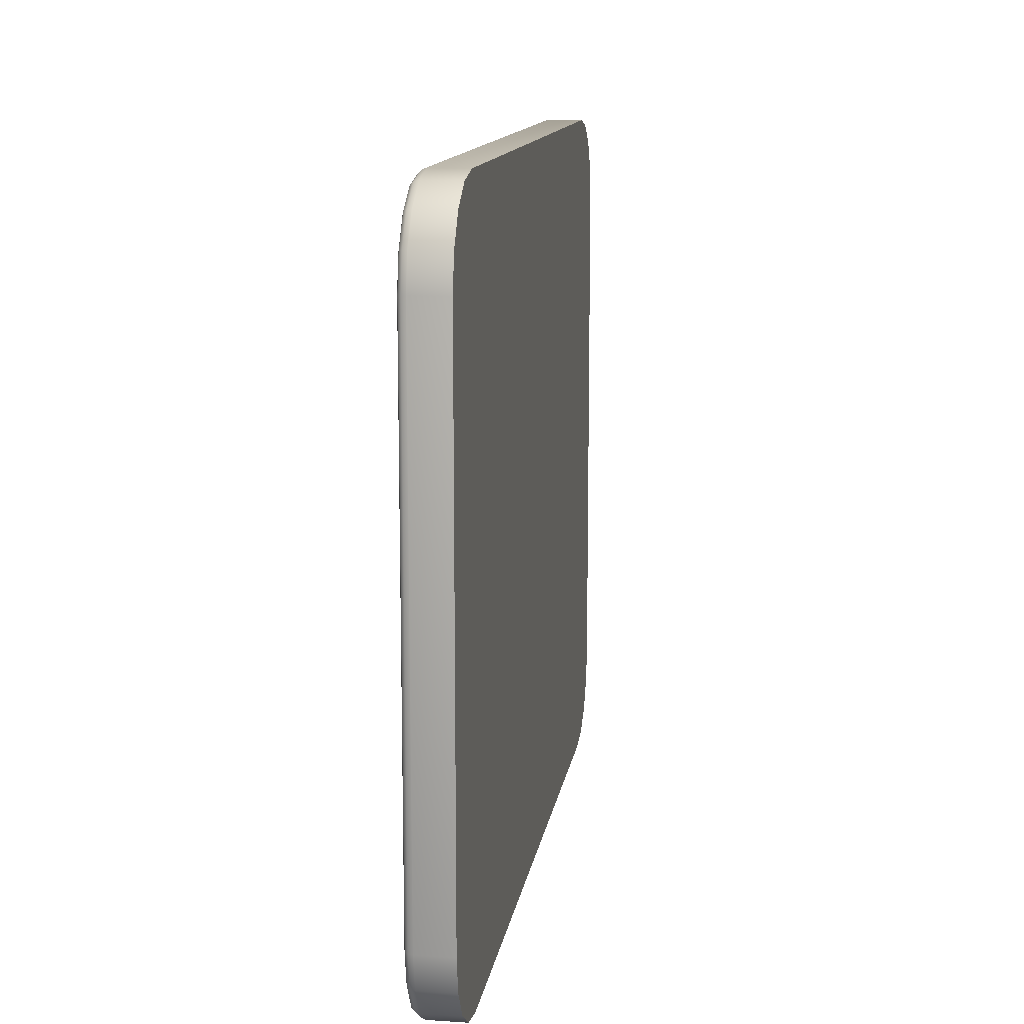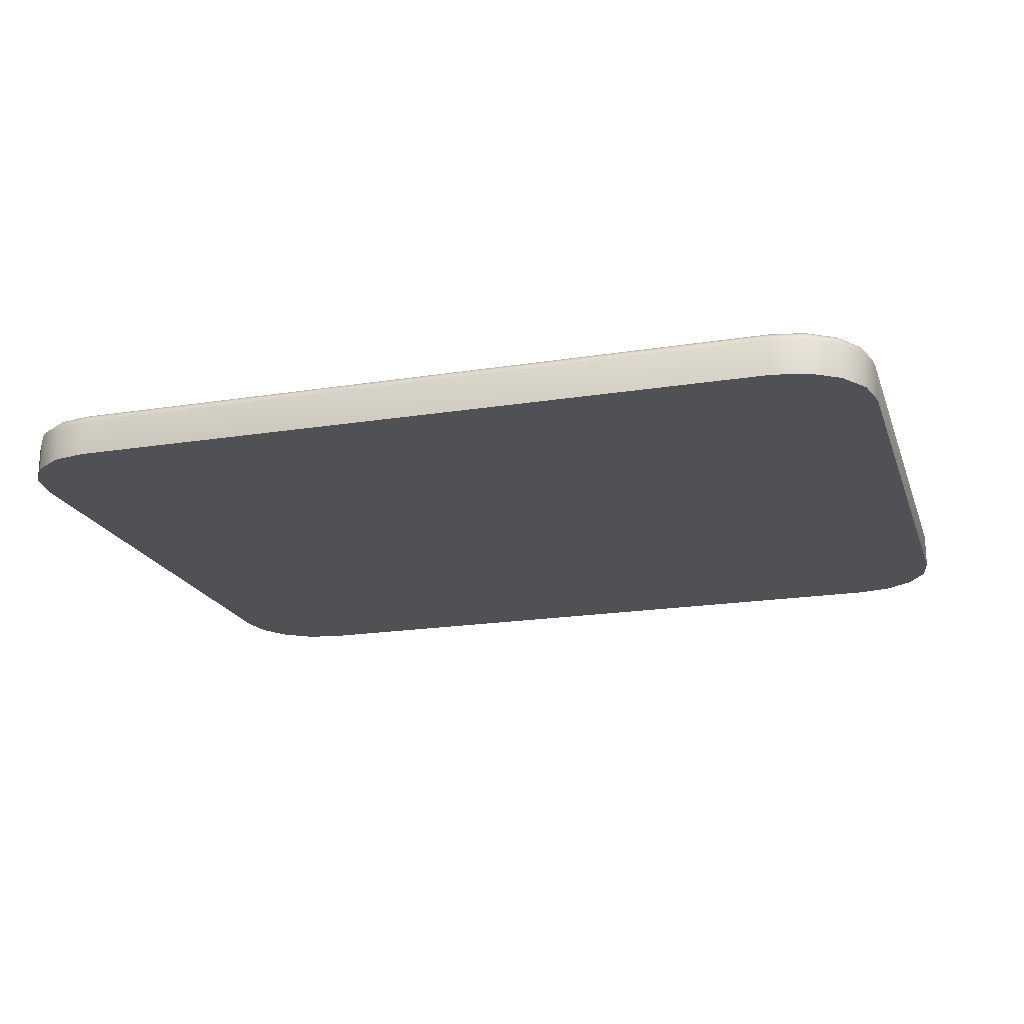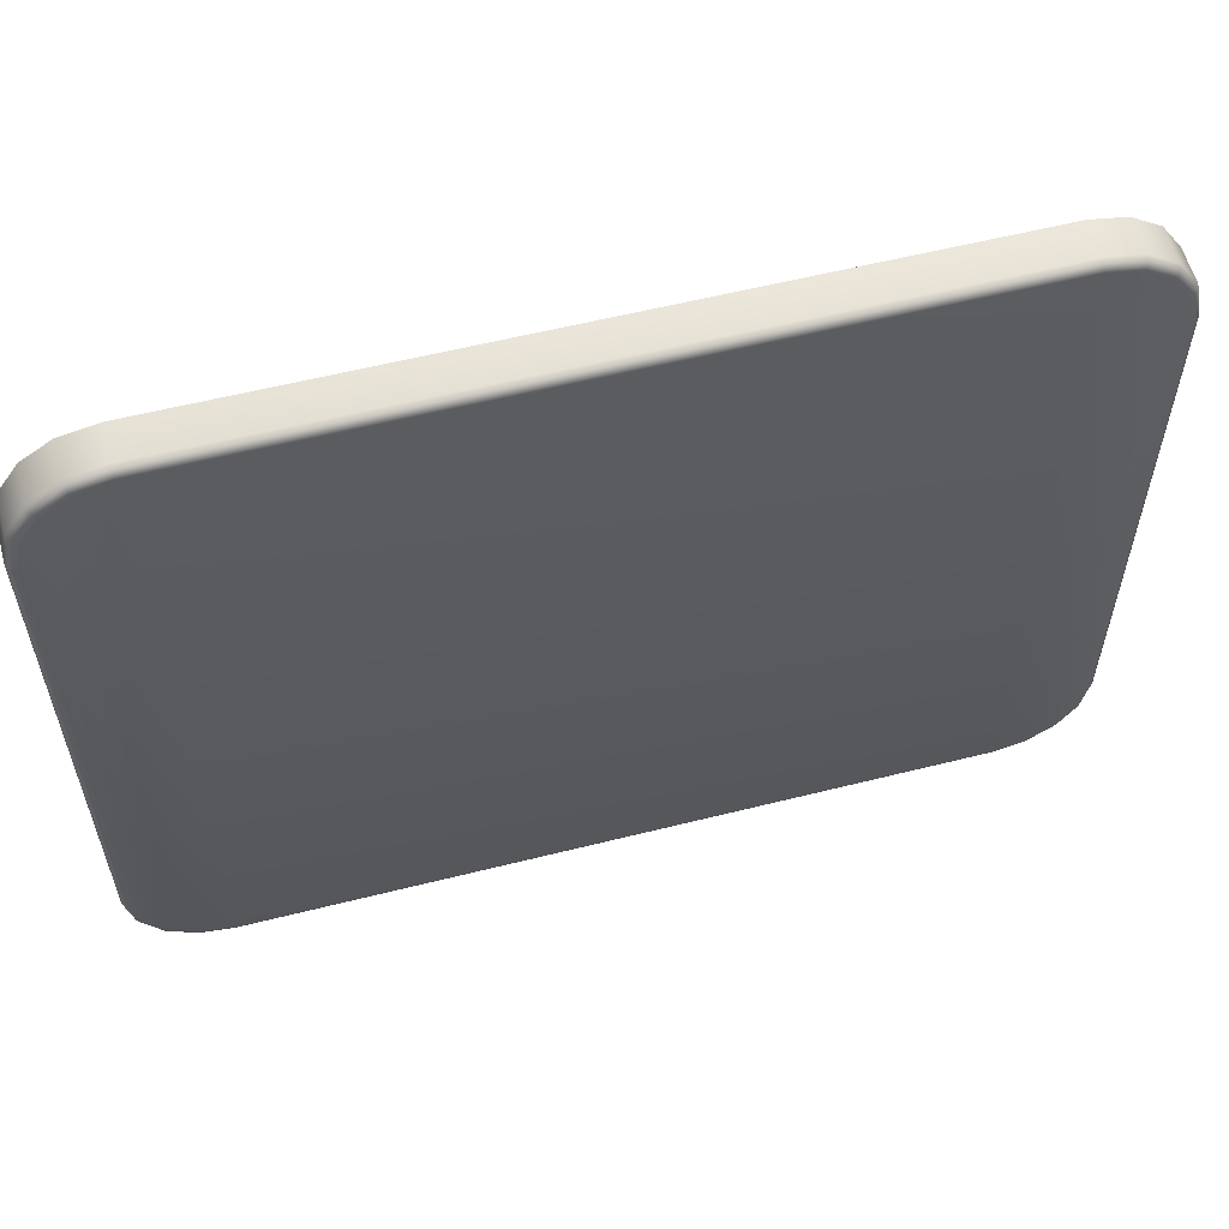
<metadata>
{"format":"obj","ext":"obj","renderer":"f3d","projection":"perspective","resolution":1024,"background":"white","views":[{"elev":12.8,"azim":-81.4,"up":"+Z"},{"elev":-19.6,"azim":-163.5,"up":"+Y"},{"elev":57.9,"azim":165.4,"up":"+Z"}]}
</metadata>
<code>
g floor_base
v -492.4 -10 338.3
v -492.4 -50 338.3
v -470.7 -50 370.7
v -470.7 -50 370.7
v -470.7 -10 370.7
v -492.4 -10 338.3
v 470.7 -50 370.7
v 470.7 -10 370.7
v 438.3 -10 392.4
v 438.3 -10 392.4
v 438.3 -50 392.4
v 470.7 -50 370.7
v -438.3 -10 392.4
v -438.3 -50 392.4
v -400 -50 400
v -400 -50 400
v -400 -10 400
v -438.3 -10 392.4
v -490 -1.478e-12 -299
v -490 1.478e-12 299
v -483 6.859e-12 334.4
v -483 6.859e-12 334.4
v -483 -6.859e-12 -334.4
v -490 -1.478e-12 -299
v -500 -50 -300
v -500 -10 -300
v -492.4 -10 -338.3
v -492.4 -10 -338.3
v -492.4 -50 -338.3
v -500 -50 -300
v -400 -10 400
v -400 -50 400
v 400 -50 400
v 400 -50 400
v 400 -10 400
v -400 -10 400
v -438.3 -50 -392.4
v -438.3 -10 -392.4
v -400 -10 -400
v -400 -10 -400
v -400 -50 -400
v -438.3 -50 -392.4
v -470.7 -10 370.7
v -470.7 -50 370.7
v -438.3 -50 392.4
v -438.3 -50 392.4
v -438.3 -10 392.4
v -470.7 -10 370.7
v -500 -10 -300
v -500 -50 -300
v -500 -50 300
v -500 -50 300
v -500 -10 300
v -500 -10 -300
v 400 -10 -400
v 400 -50 -400
v -400 -50 -400
v -400 -50 -400
v -400 -10 -400
v 400 -10 -400
v -492.4 -50 -338.3
v -492.4 -10 -338.3
v -470.7 -10 -370.7
v -470.7 -10 -370.7
v -470.7 -50 -370.7
v -492.4 -50 -338.3
v 438.3 -50 392.4
v 438.3 -10 392.4
v 400 -10 400
v 400 -10 400
v 400 -50 400
v 438.3 -50 392.4
v -470.7 -50 -370.7
v -470.7 -10 -370.7
v -438.3 -10 -392.4
v -438.3 -10 -392.4
v -438.3 -50 -392.4
v -470.7 -50 -370.7
v 400 -50 -400
v 400 -10 -400
v 438.3 -10 -392.4
v 438.3 -10 -392.4
v 438.3 -50 -392.4
v 400 -50 -400
v 438.3 -50 -392.4
v 438.3 -10 -392.4
v 470.7 -10 -370.7
v 470.7 -10 -370.7
v 470.7 -50 -370.7
v 438.3 -50 -392.4
v 470.7 -50 -370.7
v 470.7 -10 -370.7
v 492.4 -10 -338.3
v 492.4 -10 -338.3
v 492.4 -50 -338.3
v 470.7 -50 -370.7
v 500 -50 300
v 500 -10 300
v 492.4 -10 338.3
v 492.4 -10 338.3
v 492.4 -50 338.3
v 500 -50 300
v 492.4 -50 338.3
v 492.4 -10 338.3
v 470.7 -10 370.7
v 470.7 -10 370.7
v 470.7 -50 370.7
v 492.4 -50 338.3
v 492.4 -50 -338.3
v 492.4 -10 -338.3
v 500 -10 -300
v 500 -10 -300
v 500 -50 -300
v 492.4 -50 -338.3
v 500 -10 300
v 500 -50 300
v 500 -50 -300
v 500 -50 -300
v 500 -10 -300
v 500 -10 300
v 492.4 -50 338.3
v 492.4 -50 -338.3
v 500 -50 -300
v 500 -50 -300
v 500 -50 300
v 492.4 -50 338.3
v -436.3 -1.34 387.7
v -399.5 -1.34 395
v -399 4.557e-12 390
v -399 4.557e-12 390
v -434.4 5.799e-12 383
v -436.3 -1.34 387.7
v -437.7 -5 391.1
v -399.9 -5 398.7
v -399.5 -1.34 395
v -399.5 -1.34 395
v -436.3 -1.34 387.7
v -437.7 -5 391.1
v -438.3 -10 392.4
v -400 -10 400
v -399.9 -5 398.7
v -399.9 -5 398.7
v -437.7 -5 391.1
v -438.3 -10 392.4
v -467.1 -1.34 367.1
v -436.3 -1.34 387.7
v -434.4 5.799e-12 383
v -434.4 5.799e-12 383
v -463.5 3.889e-12 363.5
v -467.1 -1.34 367.1
v -469.7 -5 369.7
v -437.7 -5 391.1
v -436.3 -1.34 387.7
v -436.3 -1.34 387.7
v -467.1 -1.34 367.1
v -469.7 -5 369.7
v -470.7 -10 370.7
v -438.3 -10 392.4
v -437.7 -5 391.1
v -437.7 -5 391.1
v -469.7 -5 369.7
v -470.7 -10 370.7
v -487.7 -1.34 336.3
v -467.1 -1.34 367.1
v -463.5 3.889e-12 363.5
v -463.5 3.889e-12 363.5
v -483 6.859e-12 334.4
v -487.7 -1.34 336.3
v -491.1 -5 337.7
v -469.7 -5 369.7
v -467.1 -1.34 367.1
v -467.1 -1.34 367.1
v -487.7 -1.34 336.3
v -491.1 -5 337.7
v -492.4 -10 338.3
v -470.7 -10 370.7
v -469.7 -5 369.7
v -469.7 -5 369.7
v -491.1 -5 337.7
v -492.4 -10 338.3
v -495 -1.34 299.5
v -487.7 -1.34 336.3
v -483 6.859e-12 334.4
v -483 6.859e-12 334.4
v -490 1.478e-12 299
v -495 -1.34 299.5
v -498.7 -5 299.9
v -491.1 -5 337.7
v -487.7 -1.34 336.3
v -487.7 -1.34 336.3
v -495 -1.34 299.5
v -498.7 -5 299.9
v -500 -10 300
v -492.4 -10 338.3
v -491.1 -5 337.7
v -491.1 -5 337.7
v -498.7 -5 299.9
v -500 -10 300
v -399.5 -1.34 -395
v -436.3 -1.34 -387.7
v -434.4 -5.799e-12 -383
v -434.4 -5.799e-12 -383
v -399 -4.557e-12 -390
v -399.5 -1.34 -395
v -399.9 -5 -398.7
v -437.7 -5 -391.1
v -436.3 -1.34 -387.7
v -436.3 -1.34 -387.7
v -399.5 -1.34 -395
v -399.9 -5 -398.7
v -400 -10 -400
v -438.3 -10 -392.4
v -437.7 -5 -391.1
v -437.7 -5 -391.1
v -399.9 -5 -398.7
v -400 -10 -400
v -436.3 -1.34 -387.7
v -467.1 -1.34 -367.1
v -463.5 -3.889e-12 -363.5
v -463.5 -3.889e-12 -363.5
v -434.4 -5.799e-12 -383
v -436.3 -1.34 -387.7
v -437.7 -5 -391.1
v -469.7 -5 -369.7
v -467.1 -1.34 -367.1
v -467.1 -1.34 -367.1
v -436.3 -1.34 -387.7
v -437.7 -5 -391.1
v -438.3 -10 -392.4
v -470.7 -10 -370.7
v -469.7 -5 -369.7
v -469.7 -5 -369.7
v -437.7 -5 -391.1
v -438.3 -10 -392.4
v -467.1 -1.34 -367.1
v -487.7 -1.34 -336.3
v -483 -6.859e-12 -334.4
v -483 -6.859e-12 -334.4
v -463.5 -3.889e-12 -363.5
v -467.1 -1.34 -367.1
v -469.7 -5 -369.7
v -491.1 -5 -337.7
v -487.7 -1.34 -336.3
v -487.7 -1.34 -336.3
v -467.1 -1.34 -367.1
v -469.7 -5 -369.7
v -470.7 -10 -370.7
v -492.4 -10 -338.3
v -491.1 -5 -337.7
v -491.1 -5 -337.7
v -469.7 -5 -369.7
v -470.7 -10 -370.7
v -487.7 -1.34 -336.3
v -495 -1.34 -299.5
v -490 -1.478e-12 -299
v -490 -1.478e-12 -299
v -483 -6.859e-12 -334.4
v -487.7 -1.34 -336.3
v -491.1 -5 -337.7
v -498.7 -5 -299.9
v -495 -1.34 -299.5
v -495 -1.34 -299.5
v -487.7 -1.34 -336.3
v -491.1 -5 -337.7
v -492.4 -10 -338.3
v -500 -10 -300
v -498.7 -5 -299.9
v -498.7 -5 -299.9
v -491.1 -5 -337.7
v -492.4 -10 -338.3
v 495 -1.34 -299.5
v 487.7 -1.34 -336.3
v 483 -6.859e-12 -334.4
v 483 -6.859e-12 -334.4
v 490 -1.478e-12 -299
v 495 -1.34 -299.5
v 498.7 -5 -299.9
v 491.1 -5 -337.7
v 487.7 -1.34 -336.3
v 487.7 -1.34 -336.3
v 495 -1.34 -299.5
v 498.7 -5 -299.9
v 500 -10 -300
v 492.4 -10 -338.3
v 491.1 -5 -337.7
v 491.1 -5 -337.7
v 498.7 -5 -299.9
v 500 -10 -300
v 487.7 -1.34 -336.3
v 467.1 -1.34 -367.1
v 463.5 -3.889e-12 -363.5
v 463.5 -3.889e-12 -363.5
v 483 -6.859e-12 -334.4
v 487.7 -1.34 -336.3
v 491.1 -5 -337.7
v 469.7 -5 -369.7
v 467.1 -1.34 -367.1
v 467.1 -1.34 -367.1
v 487.7 -1.34 -336.3
v 491.1 -5 -337.7
v 492.4 -10 -338.3
v 470.7 -10 -370.7
v 469.7 -5 -369.7
v 469.7 -5 -369.7
v 491.1 -5 -337.7
v 492.4 -10 -338.3
v 467.1 -1.34 -367.1
v 436.3 -1.34 -387.7
v 434.4 -5.799e-12 -383
v 434.4 -5.799e-12 -383
v 463.5 -3.889e-12 -363.5
v 467.1 -1.34 -367.1
v 469.7 -5 -369.7
v 437.7 -5 -391.1
v 436.3 -1.34 -387.7
v 436.3 -1.34 -387.7
v 467.1 -1.34 -367.1
v 469.7 -5 -369.7
v 470.7 -10 -370.7
v 438.3 -10 -392.4
v 437.7 -5 -391.1
v 437.7 -5 -391.1
v 469.7 -5 -369.7
v 470.7 -10 -370.7
v 436.3 -1.34 -387.7
v 399.5 -1.34 -395
v 399 -4.557e-12 -390
v 399 -4.557e-12 -390
v 434.4 -5.799e-12 -383
v 436.3 -1.34 -387.7
v 437.7 -5 -391.1
v 399.9 -5 -398.7
v 399.5 -1.34 -395
v 399.5 -1.34 -395
v 436.3 -1.34 -387.7
v 437.7 -5 -391.1
v 438.3 -10 -392.4
v 400 -10 -400
v 399.9 -5 -398.7
v 399.9 -5 -398.7
v 437.7 -5 -391.1
v 438.3 -10 -392.4
v 399.5 -1.34 395
v 436.3 -1.34 387.7
v 434.4 5.799e-12 383
v 434.4 5.799e-12 383
v 399 4.557e-12 390
v 399.5 -1.34 395
v 399.9 -5 398.7
v 437.7 -5 391.1
v 436.3 -1.34 387.7
v 436.3 -1.34 387.7
v 399.5 -1.34 395
v 399.9 -5 398.7
v 400 -10 400
v 438.3 -10 392.4
v 437.7 -5 391.1
v 437.7 -5 391.1
v 399.9 -5 398.7
v 400 -10 400
v 436.3 -1.34 387.7
v 467.1 -1.34 367.1
v 463.5 3.889e-12 363.5
v 463.5 3.889e-12 363.5
v 434.4 5.799e-12 383
v 436.3 -1.34 387.7
v 437.7 -5 391.1
v 469.7 -5 369.7
v 467.1 -1.34 367.1
v 467.1 -1.34 367.1
v 436.3 -1.34 387.7
v 437.7 -5 391.1
v 438.3 -10 392.4
v 470.7 -10 370.7
v 469.7 -5 369.7
v 469.7 -5 369.7
v 437.7 -5 391.1
v 438.3 -10 392.4
v 467.1 -1.34 367.1
v 487.7 -1.34 336.3
v 483 6.859e-12 334.4
v 483 6.859e-12 334.4
v 463.5 3.889e-12 363.5
v 467.1 -1.34 367.1
v 469.7 -5 369.7
v 491.1 -5 337.7
v 487.7 -1.34 336.3
v 487.7 -1.34 336.3
v 467.1 -1.34 367.1
v 469.7 -5 369.7
v 470.7 -10 370.7
v 492.4 -10 338.3
v 491.1 -5 337.7
v 491.1 -5 337.7
v 469.7 -5 369.7
v 470.7 -10 370.7
v 487.7 -1.34 336.3
v 495 -1.34 299.5
v 490 1.478e-12 299
v 490 1.478e-12 299
v 483 6.859e-12 334.4
v 487.7 -1.34 336.3
v 491.1 -5 337.7
v 498.7 -5 299.9
v 495 -1.34 299.5
v 495 -1.34 299.5
v 487.7 -1.34 336.3
v 491.1 -5 337.7
v 492.4 -10 338.3
v 500 -10 300
v 498.7 -5 299.9
v 498.7 -5 299.9
v 491.1 -5 337.7
v 492.4 -10 338.3
v -495 -1.34 -299.5
v -495 -1.34 299.5
v -490 1.478e-12 299
v -490 1.478e-12 299
v -490 -1.478e-12 -299
v -495 -1.34 -299.5
v -498.7 -5 -299.9
v -498.7 -5 299.9
v -495 -1.34 299.5
v -495 -1.34 299.5
v -495 -1.34 -299.5
v -498.7 -5 -299.9
v -500 -10 -300
v -500 -10 300
v -498.7 -5 299.9
v -498.7 -5 299.9
v -498.7 -5 -299.9
v -500 -10 -300
v -399.5 -1.34 395
v 399.5 -1.34 395
v 399 4.557e-12 390
v 399 4.557e-12 390
v -399 4.557e-12 390
v -399.5 -1.34 395
v -399.9 -5 398.7
v 399.9 -5 398.7
v 399.5 -1.34 395
v 399.5 -1.34 395
v -399.5 -1.34 395
v -399.9 -5 398.7
v -400 -10 400
v 400 -10 400
v 399.9 -5 398.7
v 399.9 -5 398.7
v -399.9 -5 398.7
v -400 -10 400
v 498.7 -5 -299.9
v 498.7 -5 299.9
v 500 -10 300
v 500 -10 300
v 500 -10 -300
v 498.7 -5 -299.9
v 495 -1.34 -299.5
v 495 -1.34 299.5
v 498.7 -5 299.9
v 498.7 -5 299.9
v 498.7 -5 -299.9
v 495 -1.34 -299.5
v 490 -1.478e-12 -299
v 490 1.478e-12 299
v 495 -1.34 299.5
v 495 -1.34 299.5
v 495 -1.34 -299.5
v 490 -1.478e-12 -299
v -399.9 -5 -398.7
v 399.9 -5 -398.7
v 400 -10 -400
v 400 -10 -400
v -400 -10 -400
v -399.9 -5 -398.7
v -399.5 -1.34 -395
v 399.5 -1.34 -395
v 399.9 -5 -398.7
v 399.9 -5 -398.7
v -399.9 -5 -398.7
v -399.5 -1.34 -395
v -399 -4.557e-12 -390
v 399 -4.557e-12 -390
v 399.5 -1.34 -395
v 399.5 -1.34 -395
v -399.5 -1.34 -395
v -399 -4.557e-12 -390
v -500 -10 300
v -500 -50 300
v -492.4 -50 338.3
v -492.4 -50 338.3
v -492.4 -10 338.3
v -500 -10 300
v -483 -6.859e-12 -334.4
v -483 6.859e-12 334.4
v -463.5 3.889e-12 363.5
v -463.5 3.889e-12 363.5
v -463.5 -3.889e-12 -363.5
v -483 -6.859e-12 -334.4
v -463.5 -3.889e-12 -363.5
v -463.5 3.889e-12 363.5
v -434.4 5.799e-12 383
v -434.4 5.799e-12 383
v -434.4 -5.799e-12 -383
v -463.5 -3.889e-12 -363.5
v -434.4 -5.799e-12 -383
v -434.4 5.799e-12 383
v -399 4.557e-12 390
v -399 4.557e-12 390
v -399 -4.557e-12 -390
v -434.4 -5.799e-12 -383
v -399 -4.557e-12 -390
v -399 4.557e-12 390
v 399 4.557e-12 390
v 399 4.557e-12 390
v 399 -4.557e-12 -390
v -399 -4.557e-12 -390
v 434.4 5.799e-12 383
v 434.4 -5.799e-12 -383
v 399 -4.557e-12 -390
v 399 -4.557e-12 -390
v 399 4.557e-12 390
v 434.4 5.799e-12 383
v 463.5 3.889e-12 363.5
v 463.5 -3.889e-12 -363.5
v 434.4 -5.799e-12 -383
v 434.4 -5.799e-12 -383
v 434.4 5.799e-12 383
v 463.5 3.889e-12 363.5
v 483 6.859e-12 334.4
v 483 -6.859e-12 -334.4
v 463.5 -3.889e-12 -363.5
v 463.5 -3.889e-12 -363.5
v 463.5 3.889e-12 363.5
v 483 6.859e-12 334.4
v 490 1.478e-12 299
v 490 -1.478e-12 -299
v 483 -6.859e-12 -334.4
v 483 -6.859e-12 -334.4
v 483 6.859e-12 334.4
v 490 1.478e-12 299
v 470.7 -50 370.7
v 470.7 -50 -370.7
v 492.4 -50 -338.3
v 492.4 -50 -338.3
v 492.4 -50 338.3
v 470.7 -50 370.7
v 438.3 -50 392.4
v 438.3 -50 -392.4
v 470.7 -50 -370.7
v 470.7 -50 -370.7
v 470.7 -50 370.7
v 438.3 -50 392.4
v 400 -50 400
v 400 -50 -400
v 438.3 -50 -392.4
v 438.3 -50 -392.4
v 438.3 -50 392.4
v 400 -50 400
v 400 -50 400
v -400 -50 400
v -400 -50 -400
v -400 -50 -400
v 400 -50 -400
v 400 -50 400
v -400 -50 -400
v -400 -50 400
v -438.3 -50 392.4
v -438.3 -50 392.4
v -438.3 -50 -392.4
v -400 -50 -400
v -438.3 -50 -392.4
v -438.3 -50 392.4
v -470.7 -50 370.7
v -470.7 -50 370.7
v -470.7 -50 -370.7
v -438.3 -50 -392.4
v -470.7 -50 -370.7
v -470.7 -50 370.7
v -492.4 -50 338.3
v -492.4 -50 338.3
v -492.4 -50 -338.3
v -470.7 -50 -370.7
v -492.4 -50 -338.3
v -492.4 -50 338.3
v -500 -50 300
v -500 -50 300
v -500 -50 -300
v -492.4 -50 -338.3
f 1 2 3
f 4 5 6
f 7 8 9
f 10 11 12
f 13 14 15
f 16 17 18
f 19 20 21
f 22 23 24
f 25 26 27
f 28 29 30
f 31 32 33
f 34 35 36
f 37 38 39
f 40 41 42
f 43 44 45
f 46 47 48
f 49 50 51
f 52 53 54
f 55 56 57
f 58 59 60
f 61 62 63
f 64 65 66
f 67 68 69
f 70 71 72
f 73 74 75
f 76 77 78
f 79 80 81
f 82 83 84
f 85 86 87
f 88 89 90
f 91 92 93
f 94 95 96
f 97 98 99
f 100 101 102
f 103 104 105
f 106 107 108
f 109 110 111
f 112 113 114
f 115 116 117
f 118 119 120
f 121 122 123
f 124 125 126
f 127 128 129
f 130 131 132
f 133 134 135
f 136 137 138
f 139 140 141
f 142 143 144
f 145 146 147
f 148 149 150
f 151 152 153
f 154 155 156
f 157 158 159
f 160 161 162
f 163 164 165
f 166 167 168
f 169 170 171
f 172 173 174
f 175 176 177
f 178 179 180
f 181 182 183
f 184 185 186
f 187 188 189
f 190 191 192
f 193 194 195
f 196 197 198
f 199 200 201
f 202 203 204
f 205 206 207
f 208 209 210
f 211 212 213
f 214 215 216
f 217 218 219
f 220 221 222
f 223 224 225
f 226 227 228
f 229 230 231
f 232 233 234
f 235 236 237
f 238 239 240
f 241 242 243
f 244 245 246
f 247 248 249
f 250 251 252
f 253 254 255
f 256 257 258
f 259 260 261
f 262 263 264
f 265 266 267
f 268 269 270
f 271 272 273
f 274 275 276
f 277 278 279
f 280 281 282
f 283 284 285
f 286 287 288
f 289 290 291
f 292 293 294
f 295 296 297
f 298 299 300
f 301 302 303
f 304 305 306
f 307 308 309
f 310 311 312
f 313 314 315
f 316 317 318
f 319 320 321
f 322 323 324
f 325 326 327
f 328 329 330
f 331 332 333
f 334 335 336
f 337 338 339
f 340 341 342
f 343 344 345
f 346 347 348
f 349 350 351
f 352 353 354
f 355 356 357
f 358 359 360
f 361 362 363
f 364 365 366
f 367 368 369
f 370 371 372
f 373 374 375
f 376 377 378
f 379 380 381
f 382 383 384
f 385 386 387
f 388 389 390
f 391 392 393
f 394 395 396
f 397 398 399
f 400 401 402
f 403 404 405
f 406 407 408
f 409 410 411
f 412 413 414
f 415 416 417
f 418 419 420
f 421 422 423
f 424 425 426
f 427 428 429
f 430 431 432
f 433 434 435
f 436 437 438
f 439 440 441
f 442 443 444
f 445 446 447
f 448 449 450
f 451 452 453
f 454 455 456
f 457 458 459
f 460 461 462
f 463 464 465
f 466 467 468
f 469 470 471
f 472 473 474
f 475 476 477
f 478 479 480
f 481 482 483
f 484 485 486
f 487 488 489
f 490 491 492
f 493 494 495
f 496 497 498
f 499 500 501
f 502 503 504
f 505 506 507
f 508 509 510
f 511 512 513
f 514 515 516
f 517 518 519
f 520 521 522
f 523 524 525
f 526 527 528
f 529 530 531
f 532 533 534
f 535 536 537
f 538 539 540
f 541 542 543
f 544 545 546
f 547 548 549
f 550 551 552
f 553 554 555
f 556 557 558
f 559 560 561
f 562 563 564
f 565 566 567
f 568 569 570
f 571 572 573
f 574 575 576
f 577 578 579
f 580 581 582
f 583 584 585
f 586 587 588

</code>
